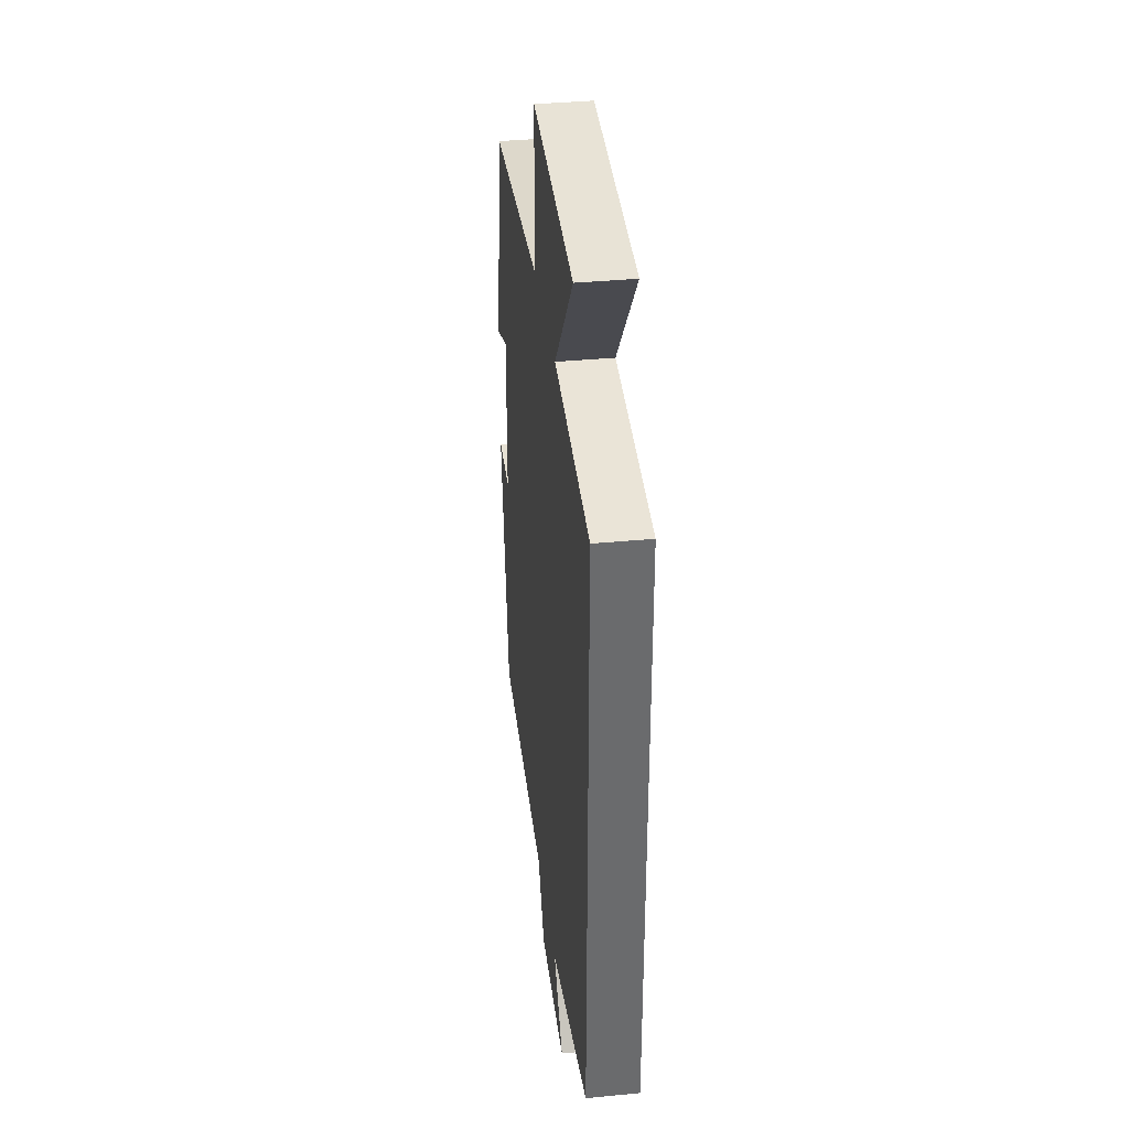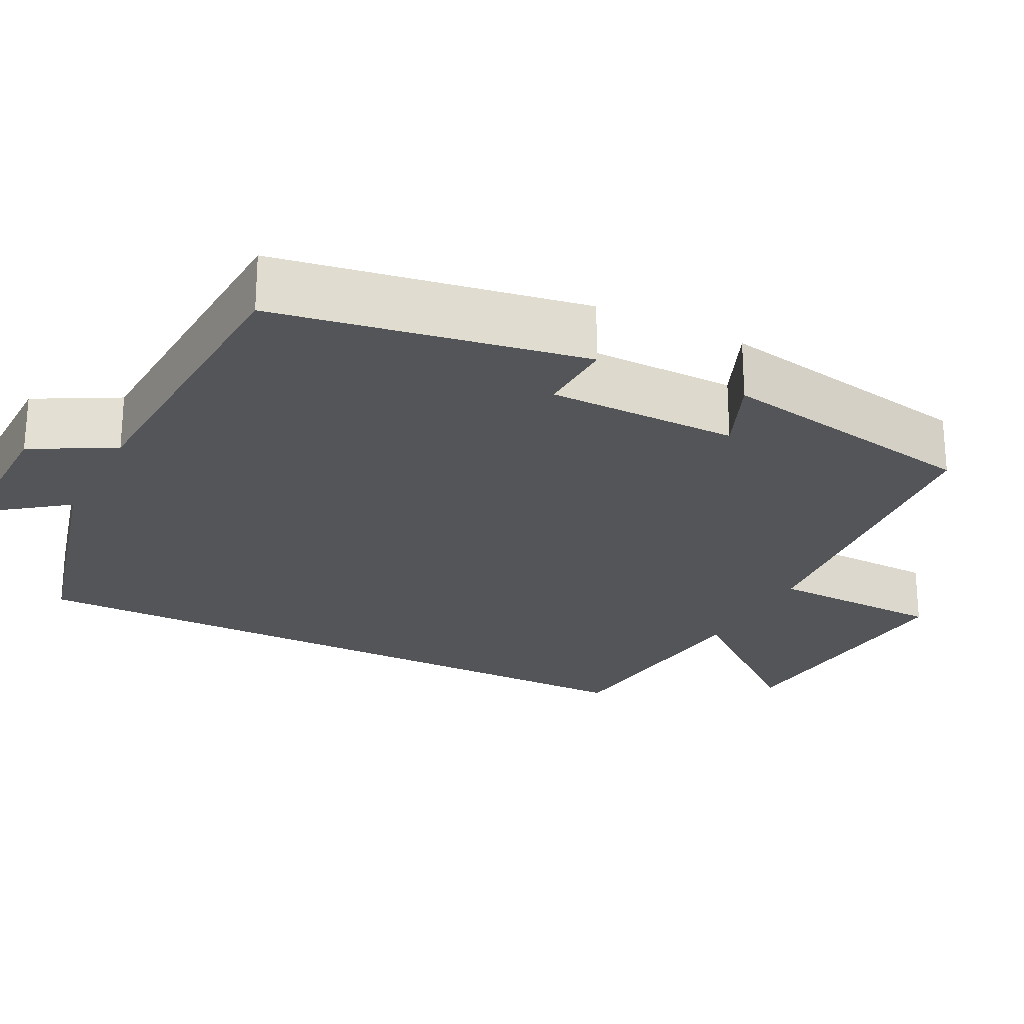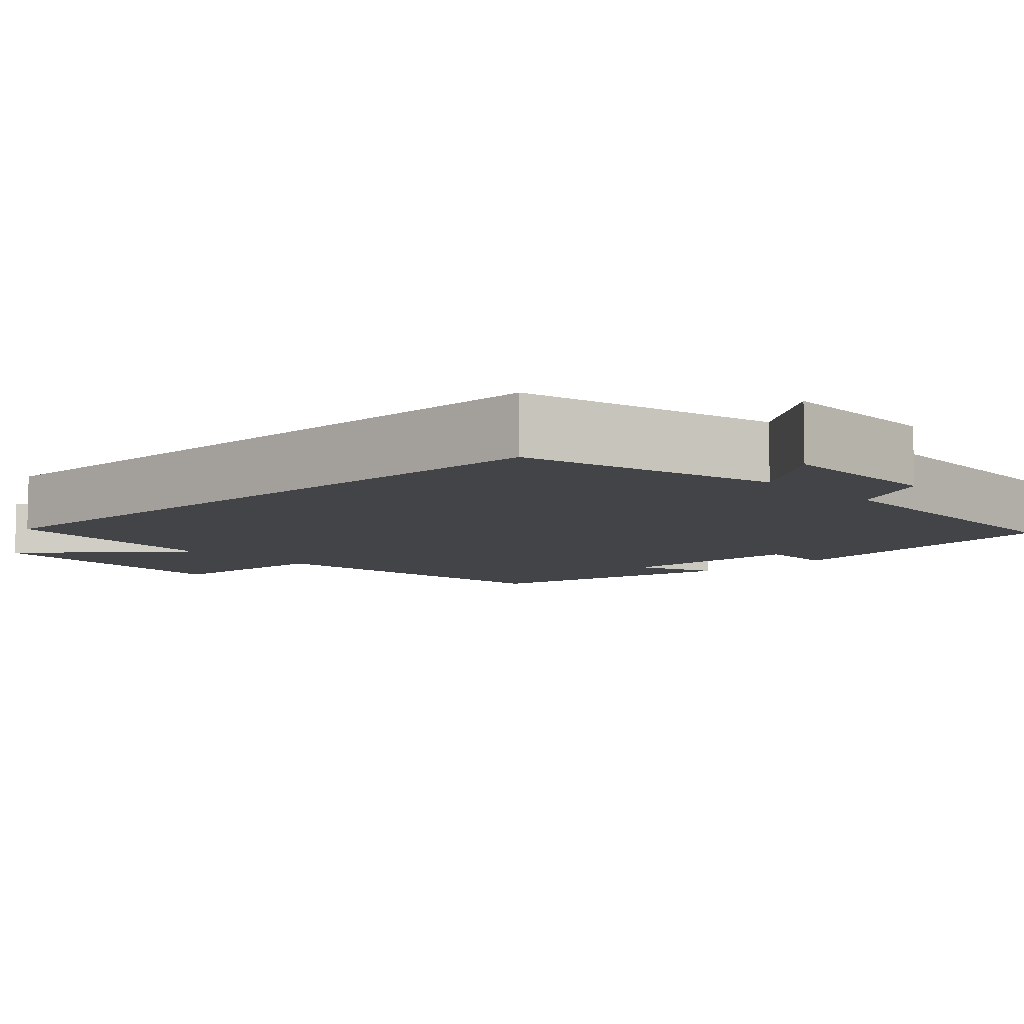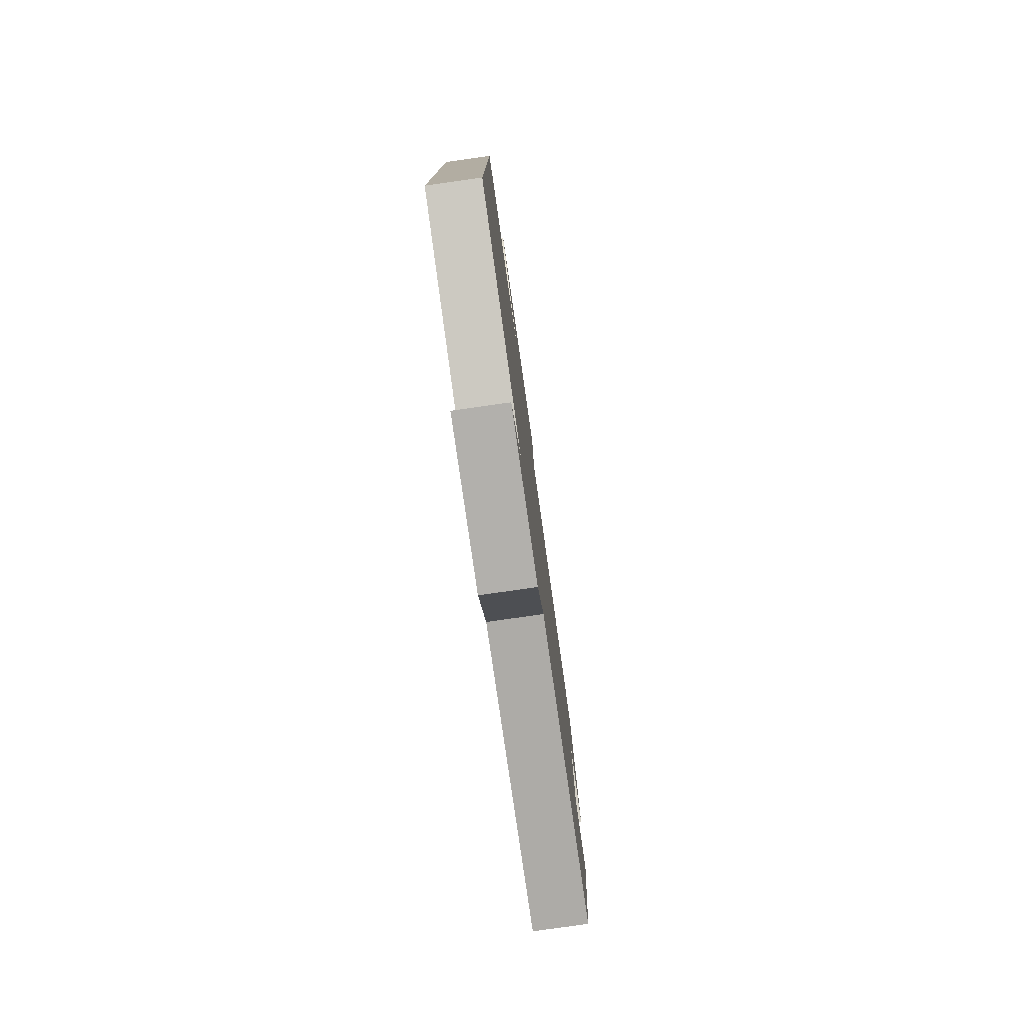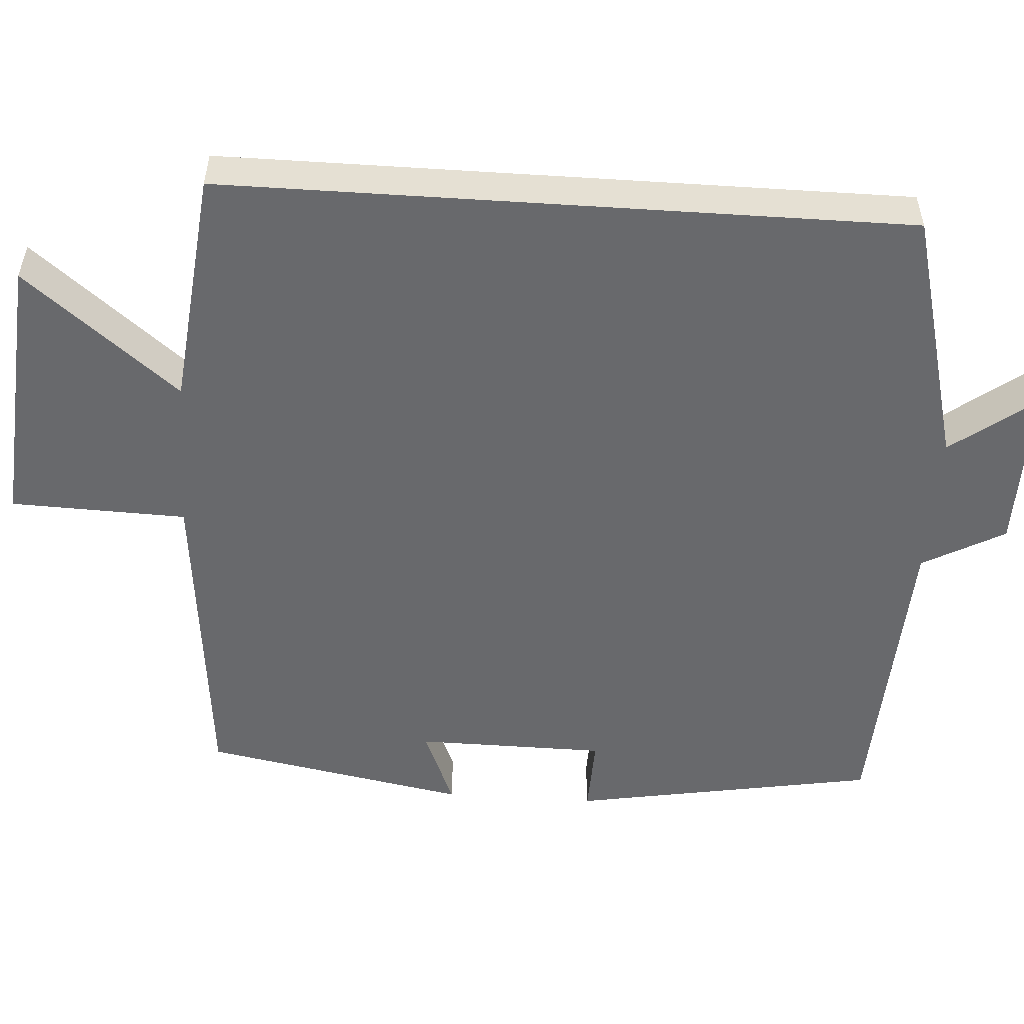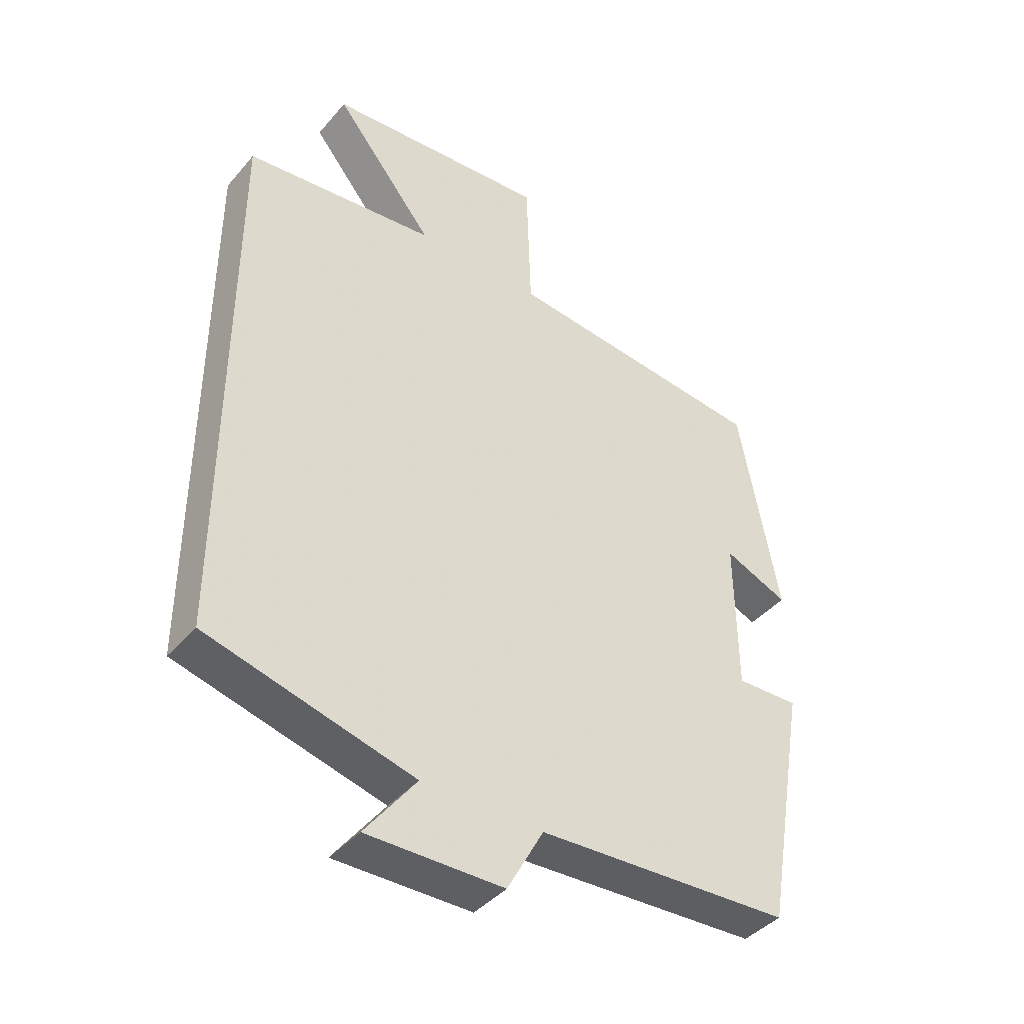
<metadata>
{"format":"obj","ext":"obj","renderer":"f3d","projection":"perspective","resolution":1024,"background":"white","views":[{"elev":37.2,"azim":82.9,"up":"+Z"},{"elev":-24.0,"azim":-117.0,"up":"+Y"},{"elev":-7.8,"azim":132.8,"up":"+Y"},{"elev":-79.2,"azim":98.1,"up":"+Z"},{"elev":-52.8,"azim":86.2,"up":"+Y"},{"elev":-41.4,"azim":143.3,"up":"+Z"}]}
</metadata>
<code>
v -0.431 0.07 -0.48
v -0.5 0.07 -0.085
v -0.399 0.07 -0.088
v -0.397 0.07 0.158
v -0.5 0.07 0.115
v -0.437 0.07 0.457
v -0.011 0.07 0.5
v -0.004 0.07 0.727
v 0.354 0.07 0.699
v 0.193 0.07 0.5
v 0.5 0.07 0.467
v 0.5 0.07 -0.414
v 0.17 0.07 -0.5
v 0.252 0.07 -0.608
v 0.034 0.07 -0.606
v -0.024 0.07 -0.5
v -0.431 0 -0.48
v -0.5 0 -0.085
v -0.399 0 -0.088
v -0.397 0 0.158
v -0.5 0 0.115
v -0.437 0 0.457
v -0.011 0 0.5
v -0.004 0 0.727
v 0.354 0 0.699
v 0.193 0 0.5
v 0.5 0 0.467
v 0.5 0 -0.414
v 0.17 0 -0.5
v 0.252 0 -0.608
v 0.034 0 -0.606
v -0.024 0 -0.5
f 13 14 15 16
f 10 11 12 13
f 10 13 16 1
f 7 8 9 10
f 4 5 6 7
f 3 4 7 10
f 1 2 3
f 1 3 10
f 32 31 30 29
f 29 28 27 26
f 17 32 29 26
f 26 25 24 23
f 23 22 21 20
f 26 23 20 19
f 19 18 17
f 26 19 17
f 1 17 18 2
f 2 18 19 3
f 3 19 20 4
f 4 20 21 5
f 5 21 22 6
f 6 22 23 7
f 7 23 24 8
f 8 24 25 9
f 9 25 26 10
f 10 26 27 11
f 11 27 28 12
f 12 28 29 13
f 13 29 30 14
f 14 30 31 15
f 15 31 32 16
f 16 32 17 1

</code>
